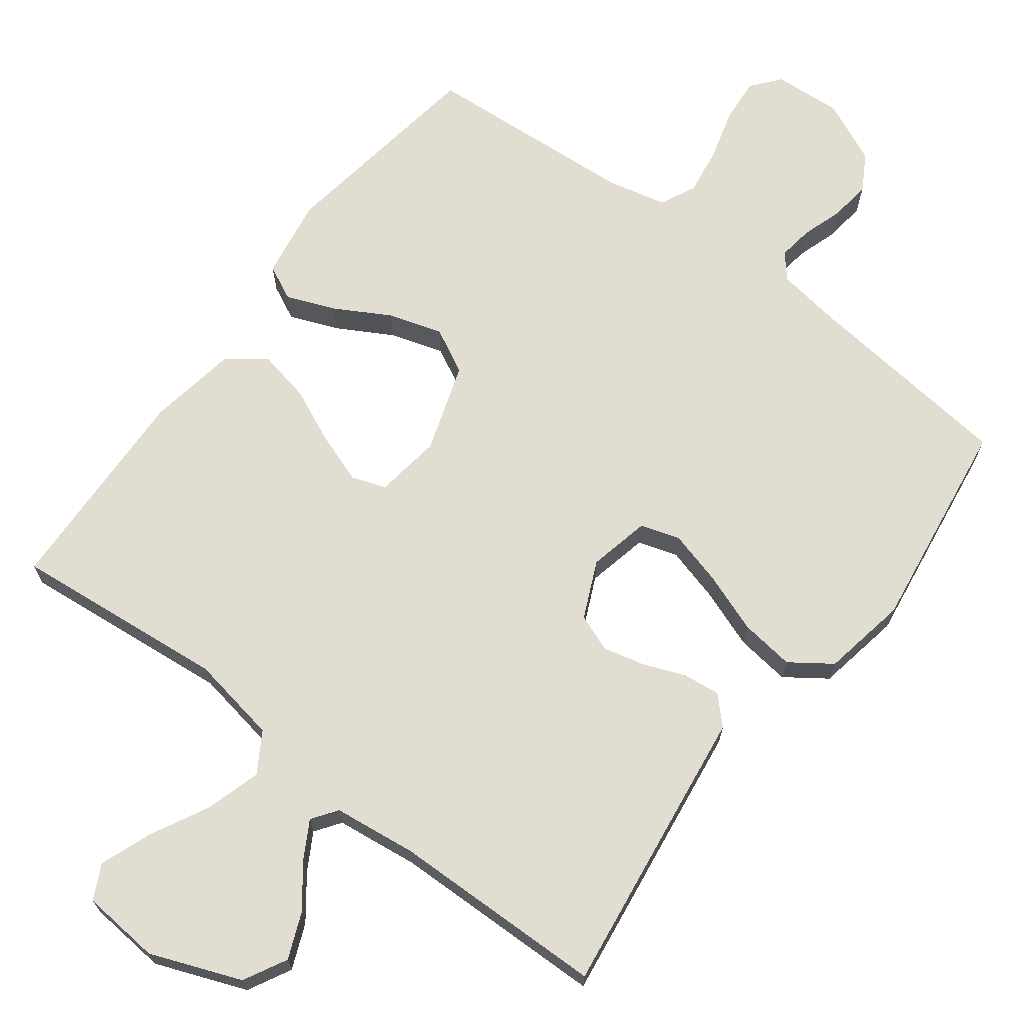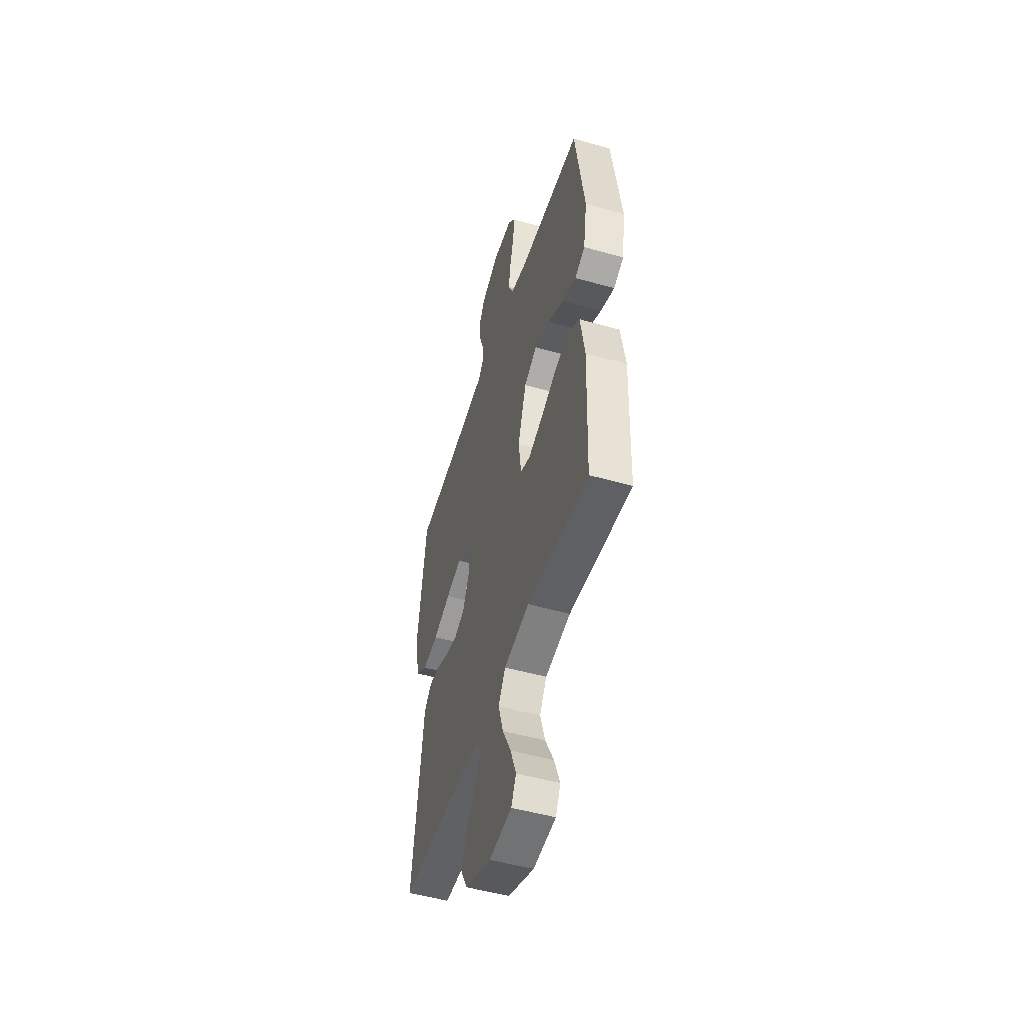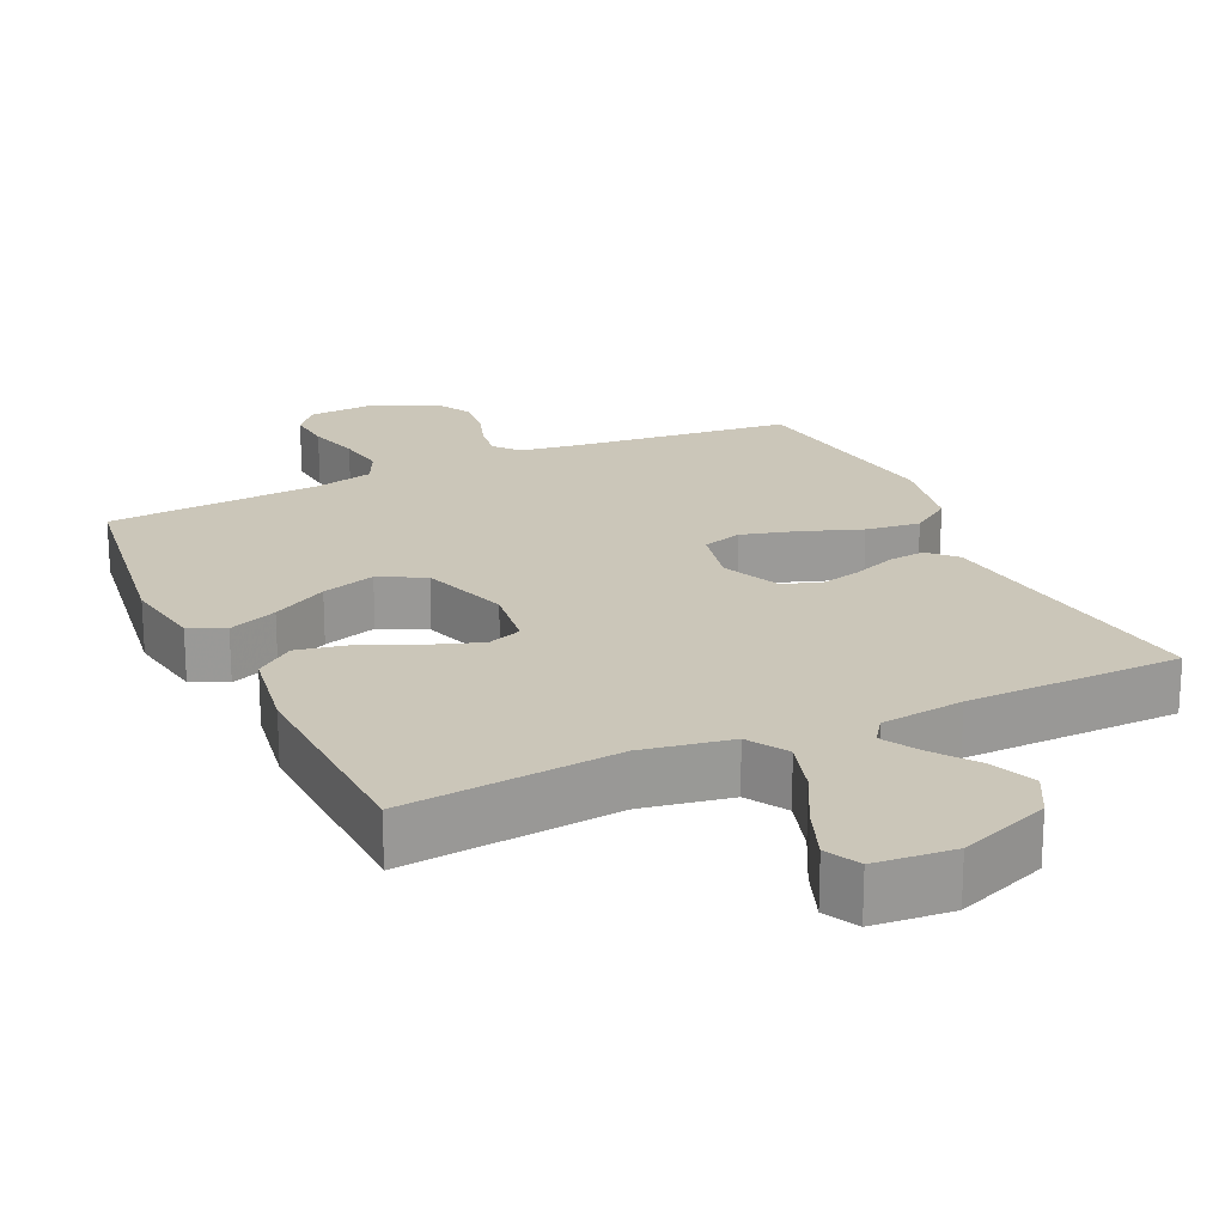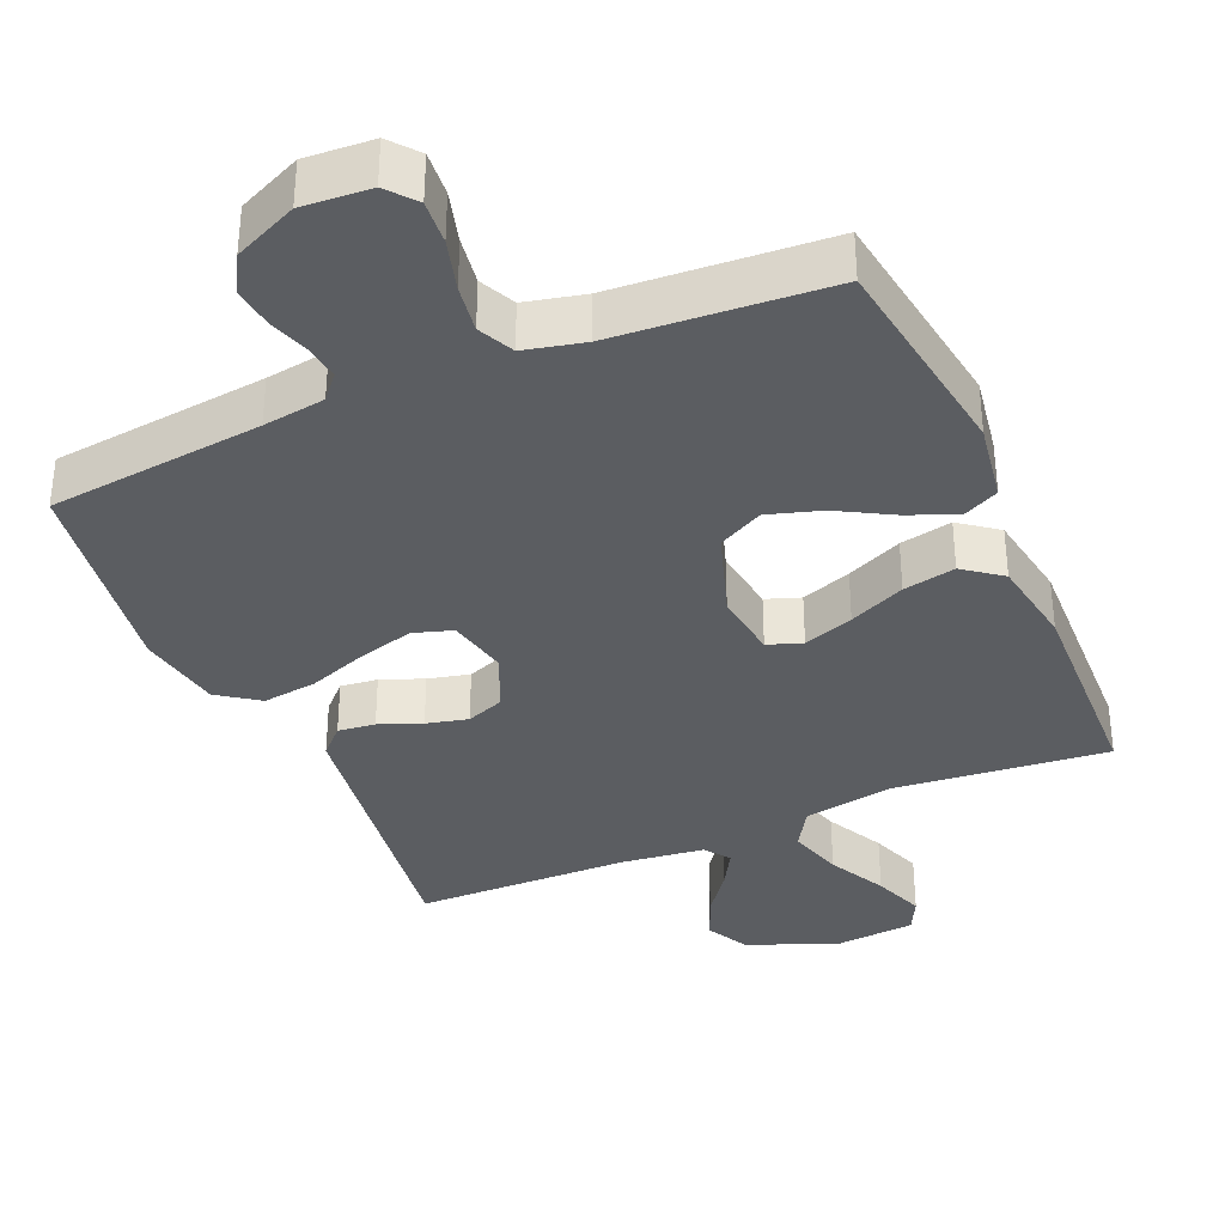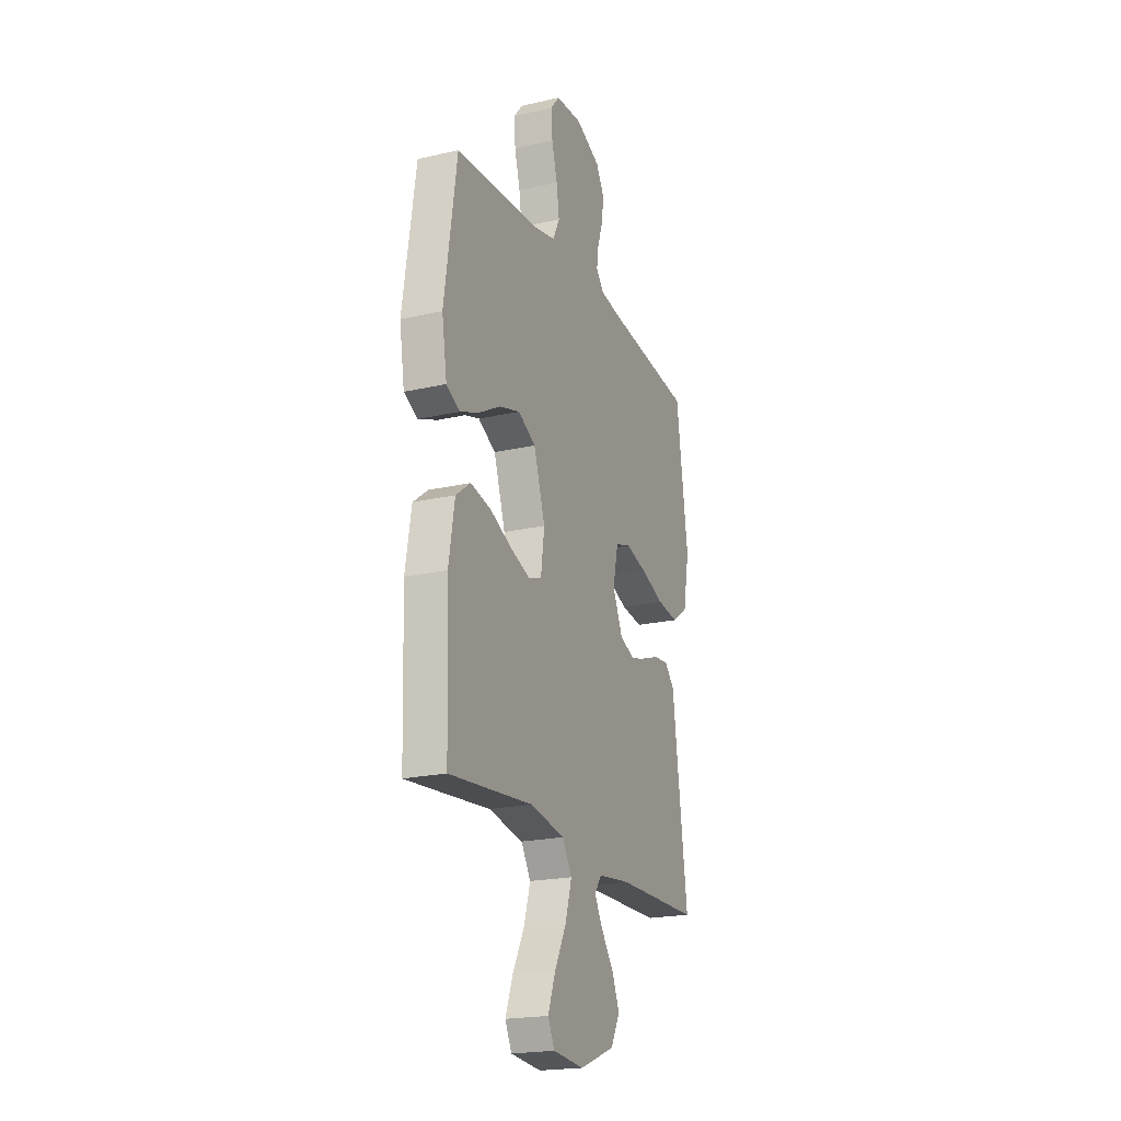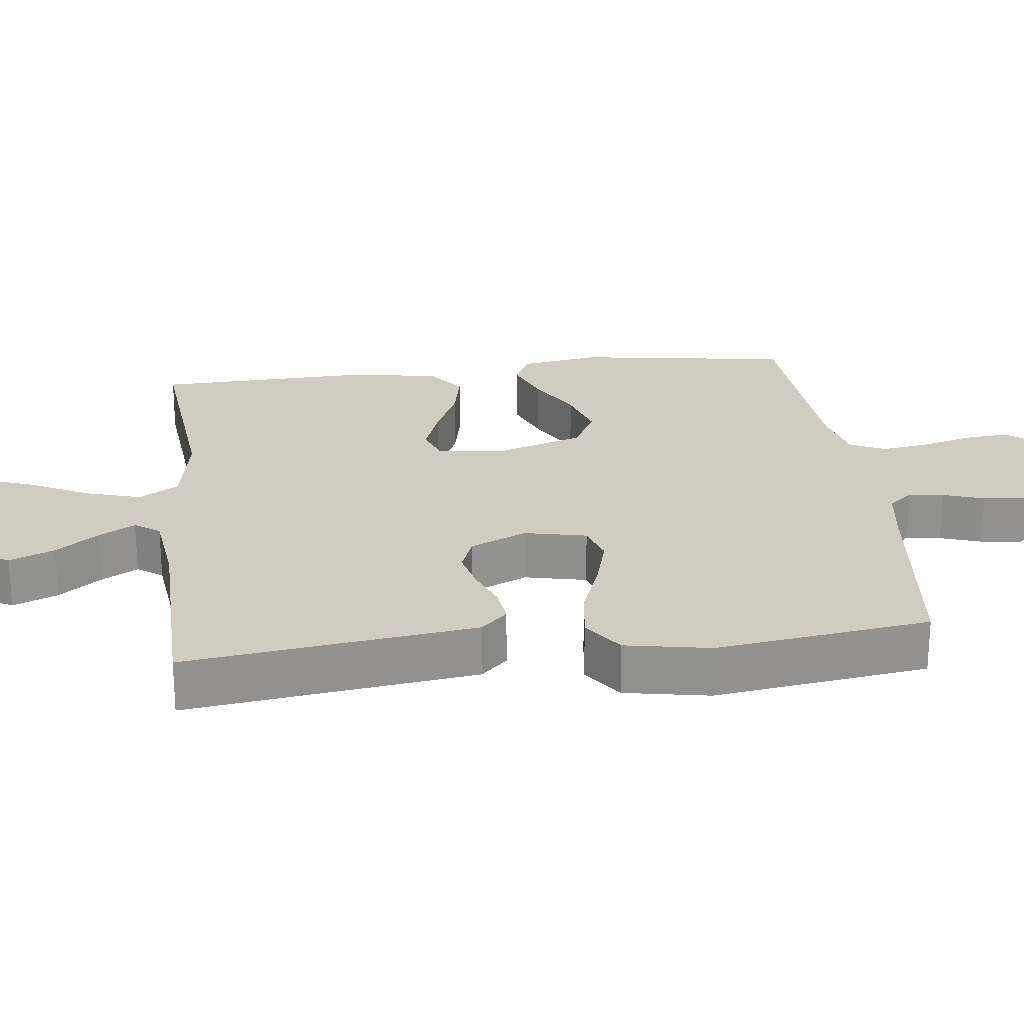
<metadata>
{"format":"obj","ext":"obj","renderer":"f3d","projection":"perspective","resolution":1024,"background":"white","views":[{"elev":68.6,"azim":-143.0,"up":"+Y"},{"elev":-50.3,"azim":72.7,"up":"+Z"},{"elev":21.0,"azim":154.9,"up":"+Y"},{"elev":-35.6,"azim":23.2,"up":"+Y"},{"elev":-20.9,"azim":112.5,"up":"+Z"},{"elev":23.9,"azim":-96.8,"up":"+Y"}]}
</metadata>
<code>
v -0.5 0.07 -0.5
v -0.46 0.07 -0.2
v -0.446 0.07 -0.094
v -0.41 0.07 -0.057
v -0.358 0.07 -0.063
v -0.299 0.07 -0.086
v -0.241 0.07 -0.1
v -0.189 0.07 -0.08
v -0.153 0.07 0
v -0.172 0.07 0.086
v -0.227 0.07 0.103
v -0.303 0.07 0.082
v -0.387 0.07 0.051
v -0.463 0.07 0.041
v -0.52 0.07 0.081
v -0.542 0.07 0.2
v -0.5 0.07 0.5
v -0.2 0.07 0.534
v -0.113 0.07 0.547
v -0.084 0.07 0.581
v -0.091 0.07 0.63
v -0.11 0.07 0.687
v -0.117 0.07 0.745
v -0.088 0.07 0.796
v 0 0.07 0.836
v 0.095 0.07 0.83
v 0.128 0.07 0.79
v 0.123 0.07 0.728
v 0.103 0.07 0.656
v 0.093 0.07 0.589
v 0.117 0.07 0.539
v 0.2 0.07 0.52
v 0.5 0.07 0.5
v 0.545 0.07 0.2
v 0.527 0.07 0.088
v 0.478 0.07 0.064
v 0.41 0.07 0.091
v 0.333 0.07 0.134
v 0.258 0.07 0.157
v 0.195 0.07 0.124
v 0.154 0.07 0
v 0.167 0.07 -0.093
v 0.215 0.07 -0.11
v 0.285 0.07 -0.085
v 0.363 0.07 -0.05
v 0.436 0.07 -0.035
v 0.489 0.07 -0.075
v 0.51 0.07 -0.2
v 0.5 0.07 -0.5
v 0.2 0.07 -0.471
v 0.076 0.07 -0.493
v 0.042 0.07 -0.549
v 0.065 0.07 -0.626
v 0.107 0.07 -0.707
v 0.134 0.07 -0.779
v 0.11 0.07 -0.827
v 0 0.07 -0.837
v -0.127 0.07 -0.788
v -0.159 0.07 -0.728
v -0.133 0.07 -0.665
v -0.088 0.07 -0.605
v -0.059 0.07 -0.554
v -0.084 0.07 -0.519
v -0.2 0.07 -0.505
v -0.5 0 -0.5
v -0.46 0 -0.2
v -0.446 0 -0.094
v -0.41 0 -0.057
v -0.358 0 -0.063
v -0.299 0 -0.086
v -0.241 0 -0.1
v -0.189 0 -0.08
v -0.153 0 0
v -0.172 0 0.086
v -0.227 0 0.103
v -0.303 0 0.082
v -0.387 0 0.051
v -0.463 0 0.041
v -0.52 0 0.081
v -0.542 0 0.2
v -0.5 0 0.5
v -0.2 0 0.534
v -0.113 0 0.547
v -0.084 0 0.581
v -0.091 0 0.63
v -0.11 0 0.687
v -0.117 0 0.745
v -0.088 0 0.796
v 0 0 0.836
v 0.095 0 0.83
v 0.128 0 0.79
v 0.123 0 0.728
v 0.103 0 0.656
v 0.093 0 0.589
v 0.117 0 0.539
v 0.2 0 0.52
v 0.5 0 0.5
v 0.545 0 0.2
v 0.527 0 0.088
v 0.478 0 0.064
v 0.41 0 0.091
v 0.333 0 0.134
v 0.258 0 0.157
v 0.195 0 0.124
v 0.154 0 0
v 0.167 0 -0.093
v 0.215 0 -0.11
v 0.285 0 -0.085
v 0.363 0 -0.05
v 0.436 0 -0.035
v 0.489 0 -0.075
v 0.51 0 -0.2
v 0.5 0 -0.5
v 0.2 0 -0.471
v 0.076 0 -0.493
v 0.042 0 -0.549
v 0.065 0 -0.626
v 0.107 0 -0.707
v 0.134 0 -0.779
v 0.11 0 -0.827
v 0 0 -0.837
v -0.127 0 -0.788
v -0.159 0 -0.728
v -0.133 0 -0.665
v -0.088 0 -0.605
v -0.059 0 -0.554
v -0.084 0 -0.519
v -0.2 0 -0.505
f 58 59 60 61
f 58 61 62
f 57 58 62
f 56 57 62
f 53 54 55 56
f 52 53 56 62
f 51 52 62 63
f 47 48 49 50
f 44 45 46 47
f 43 44 47 50
f 42 43 50 51
f 35 36 37 38
f 35 38 39
f 32 33 34 35
f 31 32 35 39
f 30 31 39 40
f 26 27 28 29
f 26 29 30
f 25 26 30
f 21 22 23 24
f 20 21 24 25
f 15 16 17 18
f 15 18 19
f 12 13 14 15
f 11 12 15 19
f 10 11 19 20
f 3 4 5 6
f 2 3 6 7
f 64 1 2 7
f 63 64 7 8
f 41 42 51 63
f 41 63 8 9
f 25 30 40 41
f 20 25 41
f 9 10 20 41
f 125 124 123 122
f 126 125 122
f 126 122 121
f 126 121 120
f 120 119 118 117
f 126 120 117 116
f 127 126 116 115
f 114 113 112 111
f 111 110 109 108
f 114 111 108 107
f 115 114 107 106
f 102 101 100 99
f 103 102 99
f 99 98 97 96
f 103 99 96 95
f 104 103 95 94
f 93 92 91 90
f 94 93 90
f 94 90 89
f 88 87 86 85
f 89 88 85 84
f 82 81 80 79
f 83 82 79
f 79 78 77 76
f 83 79 76 75
f 84 83 75 74
f 70 69 68 67
f 71 70 67 66
f 71 66 65 128
f 72 71 128 127
f 127 115 106 105
f 73 72 127 105
f 105 104 94 89
f 105 89 84
f 105 84 74 73
f 1 65 66 2
f 2 66 67 3
f 3 67 68 4
f 4 68 69 5
f 5 69 70 6
f 6 70 71 7
f 7 71 72 8
f 8 72 73 9
f 9 73 74 10
f 10 74 75 11
f 11 75 76 12
f 12 76 77 13
f 13 77 78 14
f 14 78 79 15
f 15 79 80 16
f 16 80 81 17
f 17 81 82 18
f 18 82 83 19
f 19 83 84 20
f 20 84 85 21
f 21 85 86 22
f 22 86 87 23
f 23 87 88 24
f 24 88 89 25
f 25 89 90 26
f 26 90 91 27
f 27 91 92 28
f 28 92 93 29
f 29 93 94 30
f 30 94 95 31
f 31 95 96 32
f 32 96 97 33
f 33 97 98 34
f 34 98 99 35
f 35 99 100 36
f 36 100 101 37
f 37 101 102 38
f 38 102 103 39
f 39 103 104 40
f 40 104 105 41
f 41 105 106 42
f 42 106 107 43
f 43 107 108 44
f 44 108 109 45
f 45 109 110 46
f 46 110 111 47
f 47 111 112 48
f 48 112 113 49
f 49 113 114 50
f 50 114 115 51
f 51 115 116 52
f 52 116 117 53
f 53 117 118 54
f 54 118 119 55
f 55 119 120 56
f 56 120 121 57
f 57 121 122 58
f 58 122 123 59
f 59 123 124 60
f 60 124 125 61
f 61 125 126 62
f 62 126 127 63
f 63 127 128 64
f 64 128 65 1

</code>
